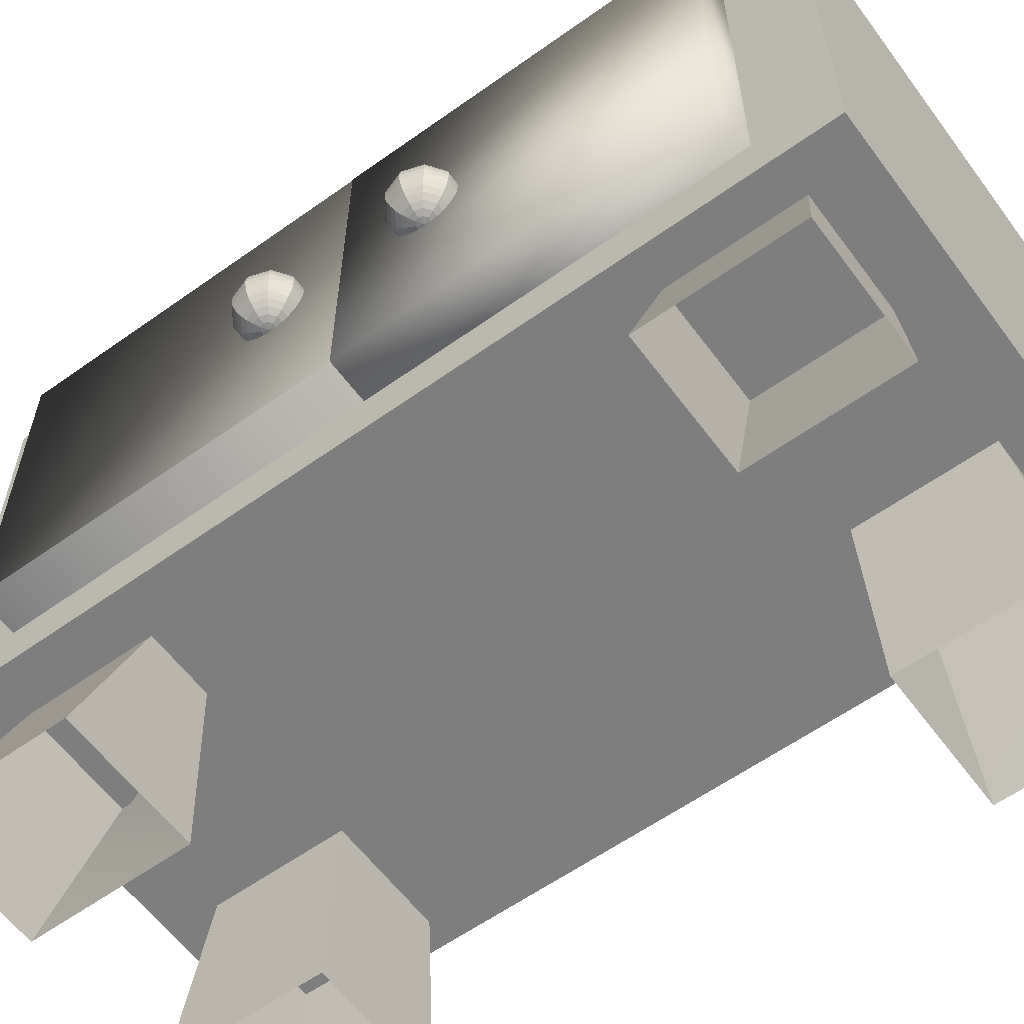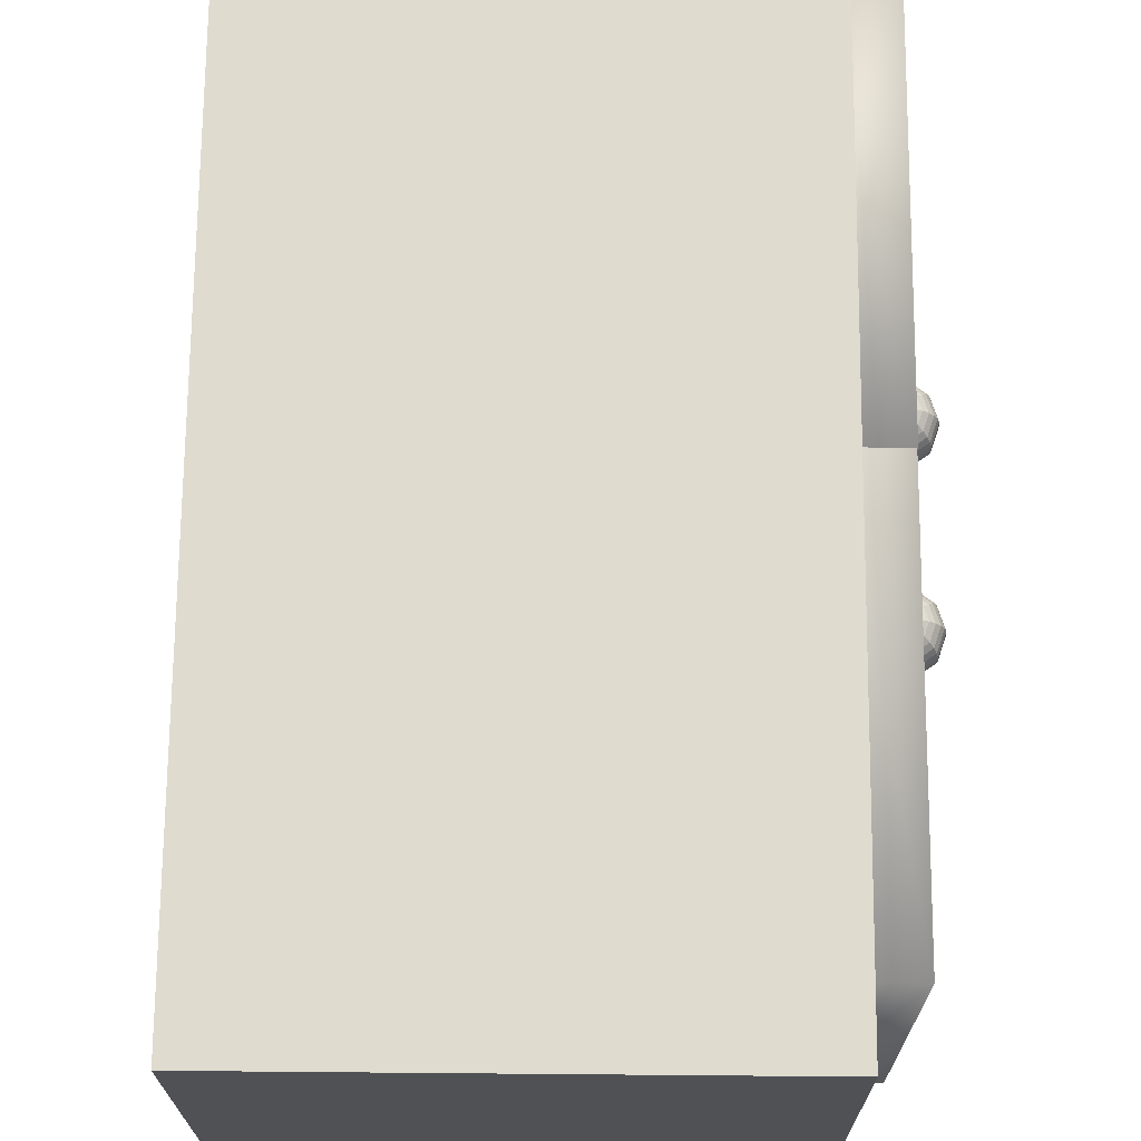
<metadata>
{"format":"obj","ext":"obj","renderer":"f3d","projection":"perspective","resolution":1024,"background":"white","views":[{"elev":-59.5,"azim":126.3,"up":"+Y"},{"elev":70.4,"azim":0.5,"up":"+Y"}]}
</metadata>
<code>
v -0.2857 -0 1.016
v 0.05073 -0 1.016
v -0.1027 0.4565 0.9331
v -0.3737 0.4565 0.9331
v -0.2554 0.4565 0.6324
v -0.1027 0.4565 0.6324
v 0.05073 -0 0.6424
v -0.2857 -0 0.6424
v -0.2322 0 -0.91
v -0.3497 0.4565 -0.8497
v -0.07867 0.4565 -0.8497
v 0.08034 0 -0.91
v -0.3497 0.4565 -0.549
v -0.2322 0 -0.5632
v 0.08034 0 -0.5632
v -0.07867 0.4565 -0.549
v -0.7171 0 -0.9242
v -1.055 0 -0.9242
v -0.9363 0.5405 -0.8497
v -0.6653 0.5405 -0.8497
v -0.6653 0.5405 -0.549
v -0.9395 0.5405 -0.549
v -1.055 0 -0.549
v -0.7171 0 -0.549
v -0.6537 -0 1.008
v -0.6657 0.5405 0.9241
v -0.9367 0.5405 0.9241
v -0.989 -0 1.008
v -0.6657 0.5405 0.6233
v -0.6537 -0 0.6361
v -0.989 -0 0.6361
v -0.9367 0.5405 0.6233
v -1.012 0.4307 1.061
v 0.02052 0.4307 1.061
v 0.02052 1.483 1.061
v -1.012 1.483 1.061
v 0.02052 1.483 -0.9862
v -1.012 1.483 -0.9862
v 0.02052 0.4307 -0.9862
v -1.012 0.4307 -0.9862
v 0.02052 0.7605 -0.7823
v 0.02052 0.7605 0.8734
v 0.02052 1.292 -0.7823
v 0.02052 1.292 0.8734
v -0.8143 0.7605 -0.7823
v -0.8143 0.7605 0.8734
v -0.8143 1.292 -0.7823
v -0.8143 1.292 0.8734
v -0.01198 1.358 0.8988
v -0.01311 1.358 0.04787
v -0.01077 0.54 0.04787
v -0.009642 0.54 0.8988
v 0.1187 1.358 0.0477
v 0.1211 0.5402 0.04769
v 0.1222 0.5402 0.8987
v 0.1199 1.358 0.8987
v -0.01158 1.358 0.04599
v -0.0127 1.358 -0.805
v -0.01036 0.54 -0.805
v -0.009236 0.54 0.04599
v 0.1191 1.358 -0.8052
v 0.1215 0.5402 -0.8052
v 0.1226 0.5402 0.04581
v 0.1203 1.358 0.04582
v 0.06823 0.8882 0.2177
v 0.09432 0.8708 0.2177
v 0.1124 1.024 0.2084
v 0.1002 1.019 0.1996
v 0.08895 1.012 0.1914
v 0.07909 1.002 0.1842
v 0.071 0.9898 0.1784
v 0.06499 0.9758 0.174
v 0.06128 0.9608 0.1713
v 0.06003 0.9451 0.1704
v 0.06128 0.9294 0.1713
v 0.06499 0.9143 0.174
v 0.071 0.9004 0.1784
v 0.07909 0.8882 0.1842
v 0.08895 0.8782 0.1914
v 0.1002 0.8708 0.1996
v 0.1124 0.8662 0.2084
v 0.1203 1.024 0.2027
v 0.1156 1.019 0.1884
v 0.1113 1.012 0.1752
v 0.1075 1.002 0.1636
v 0.1044 0.9898 0.1541
v 0.1021 0.9758 0.147
v 0.1007 0.9608 0.1426
v 0.1002 0.9451 0.1412
v 0.1007 0.9294 0.1426
v 0.1021 0.9143 0.147
v 0.1044 0.9004 0.1541
v 0.1075 0.8882 0.1636
v 0.1113 0.8782 0.1752
v 0.1156 0.8708 0.1884
v 0.1203 0.8662 0.2027
v 0.13 1.024 0.2027
v 0.1346 1.019 0.1884
v 0.1389 1.012 0.1752
v 0.1427 1.002 0.1636
v 0.1458 0.9898 0.1541
v 0.1481 0.9758 0.147
v 0.1495 0.9608 0.1426
v 0.15 0.9451 0.1412
v 0.1495 0.9294 0.1426
v 0.1481 0.9143 0.147
v 0.1458 0.9004 0.1541
v 0.1427 0.8882 0.1636
v 0.1389 0.8782 0.1752
v 0.1346 0.8708 0.1884
v 0.13 0.8662 0.2027
v 0.1378 1.024 0.2084
v 0.15 1.019 0.1996
v 0.1613 1.012 0.1914
v 0.1711 1.002 0.1842
v 0.1792 0.9898 0.1784
v 0.1852 0.9758 0.174
v 0.1889 0.9608 0.1713
v 0.1902 0.9451 0.1704
v 0.1889 0.9294 0.1713
v 0.1852 0.9143 0.174
v 0.1792 0.9004 0.1784
v 0.1711 0.8882 0.1842
v 0.1613 0.8782 0.1914
v 0.15 0.8708 0.1996
v 0.1378 0.8662 0.2084
v 0.1408 1.024 0.2177
v 0.1559 1.019 0.2177
v 0.1698 1.012 0.2177
v 0.182 1.002 0.2177
v 0.192 0.9898 0.2177
v 0.1994 0.9758 0.2177
v 0.204 0.9608 0.2177
v 0.2055 0.9451 0.2177
v 0.204 0.9294 0.2177
v 0.1994 0.9143 0.2177
v 0.192 0.9004 0.2177
v 0.182 0.8882 0.2177
v 0.1698 0.8782 0.2177
v 0.1559 0.8708 0.2177
v 0.1408 0.8662 0.2177
v 0.1378 1.024 0.2269
v 0.15 1.019 0.2358
v 0.1613 1.012 0.2439
v 0.1711 1.002 0.2511
v 0.1792 0.9898 0.257
v 0.1852 0.9758 0.2613
v 0.1889 0.9608 0.264
v 0.1902 0.9451 0.2649
v 0.1889 0.9294 0.264
v 0.1852 0.9143 0.2613
v 0.1792 0.9004 0.257
v 0.1711 0.8882 0.2511
v 0.1613 0.8782 0.2439
v 0.15 0.8708 0.2358
v 0.1378 0.8662 0.2269
v 0.13 1.024 0.2326
v 0.1346 1.019 0.2469
v 0.1389 1.012 0.2602
v 0.1427 1.002 0.2718
v 0.1458 0.9898 0.2813
v 0.1481 0.9758 0.2883
v 0.1495 0.9608 0.2927
v 0.15 0.9451 0.2942
v 0.1495 0.9294 0.2927
v 0.1481 0.9143 0.2883
v 0.1458 0.9004 0.2813
v 0.1427 0.8882 0.2718
v 0.1389 0.8782 0.2602
v 0.1346 0.8708 0.2469
v 0.13 0.8662 0.2326
v 0.1203 1.024 0.2326
v 0.1156 1.019 0.2469
v 0.1113 1.012 0.2602
v 0.1075 1.002 0.2718
v 0.1044 0.9898 0.2813
v 0.1021 0.9758 0.2883
v 0.1007 0.9608 0.2927
v 0.1002 0.9451 0.2942
v 0.1007 0.9294 0.2927
v 0.1021 0.9143 0.2883
v 0.1044 0.9004 0.2813
v 0.1075 0.8882 0.2718
v 0.1113 0.8782 0.2602
v 0.1156 0.8708 0.2469
v 0.1203 0.8662 0.2326
v 0.1251 0.8646 0.2177
v 0.1251 1.025 0.2177
v 0.1124 1.024 0.2269
v 0.1002 1.019 0.2358
v 0.08895 1.012 0.2439
v 0.07909 1.002 0.2511
v 0.071 0.9898 0.257
v 0.06499 0.9758 0.2613
v 0.06128 0.9608 0.264
v 0.06003 0.9451 0.2649
v 0.06128 0.9294 0.264
v 0.06499 0.9143 0.2613
v 0.071 0.9004 0.257
v 0.07909 0.8882 0.2511
v 0.08895 0.8782 0.2439
v 0.1002 0.8708 0.2358
v 0.1124 0.8662 0.2269
v 0.1094 1.024 0.2177
v 0.09432 1.019 0.2177
v 0.08042 1.012 0.2177
v 0.06823 1.002 0.2177
v 0.05823 0.9898 0.2177
v 0.05079 0.9758 0.2177
v 0.04622 0.9608 0.2177
v 0.04467 0.9451 0.2177
v 0.04622 0.9294 0.2177
v 0.05079 0.9143 0.2177
v 0.05823 0.9004 0.2177
v 0.08042 0.8782 0.2177
v 0.1094 0.8662 0.2177
v 0.06823 0.8882 -0.1592
v 0.09432 0.8708 -0.1592
v 0.1124 1.024 -0.1684
v 0.1002 1.019 -0.1773
v 0.08895 1.012 -0.1855
v 0.07909 1.002 -0.1926
v 0.071 0.9898 -0.1985
v 0.06499 0.9758 -0.2029
v 0.06128 0.9608 -0.2056
v 0.06003 0.9451 -0.2065
v 0.06128 0.9294 -0.2056
v 0.06499 0.9143 -0.2029
v 0.071 0.9004 -0.1985
v 0.07909 0.8882 -0.1926
v 0.08895 0.8782 -0.1855
v 0.1002 0.8708 -0.1773
v 0.1124 0.8662 -0.1684
v 0.1203 1.024 -0.1741
v 0.1156 1.019 -0.1885
v 0.1113 1.012 -0.2017
v 0.1075 1.002 -0.2133
v 0.1044 0.9898 -0.2228
v 0.1021 0.9758 -0.2299
v 0.1007 0.9608 -0.2342
v 0.1002 0.9451 -0.2357
v 0.1007 0.9294 -0.2342
v 0.1021 0.9143 -0.2299
v 0.1044 0.9004 -0.2228
v 0.1075 0.8882 -0.2133
v 0.1113 0.8782 -0.2017
v 0.1156 0.8708 -0.1885
v 0.1203 0.8662 -0.1741
v 0.13 1.024 -0.1741
v 0.1346 1.019 -0.1885
v 0.1389 1.012 -0.2017
v 0.1427 1.002 -0.2133
v 0.1458 0.9898 -0.2228
v 0.1481 0.9758 -0.2299
v 0.1495 0.9608 -0.2342
v 0.15 0.9451 -0.2357
v 0.1495 0.9294 -0.2342
v 0.1481 0.9143 -0.2299
v 0.1458 0.9004 -0.2228
v 0.1427 0.8882 -0.2133
v 0.1389 0.8782 -0.2017
v 0.1346 0.8708 -0.1885
v 0.13 0.8662 -0.1741
v 0.1378 1.024 -0.1684
v 0.15 1.019 -0.1773
v 0.1613 1.012 -0.1855
v 0.1711 1.002 -0.1926
v 0.1792 0.9898 -0.1985
v 0.1852 0.9758 -0.2029
v 0.1889 0.9608 -0.2056
v 0.1902 0.9451 -0.2065
v 0.1889 0.9294 -0.2056
v 0.1852 0.9143 -0.2029
v 0.1792 0.9004 -0.1985
v 0.1711 0.8882 -0.1926
v 0.1613 0.8782 -0.1855
v 0.15 0.8708 -0.1773
v 0.1378 0.8662 -0.1684
v 0.1408 1.024 -0.1592
v 0.1559 1.019 -0.1592
v 0.1698 1.012 -0.1592
v 0.182 1.002 -0.1592
v 0.192 0.9898 -0.1592
v 0.1994 0.9758 -0.1592
v 0.204 0.9608 -0.1592
v 0.2055 0.9451 -0.1592
v 0.204 0.9294 -0.1592
v 0.1994 0.9143 -0.1592
v 0.192 0.9004 -0.1592
v 0.182 0.8882 -0.1592
v 0.1698 0.8782 -0.1592
v 0.1559 0.8708 -0.1592
v 0.1408 0.8662 -0.1592
v 0.1378 1.024 -0.15
v 0.15 1.019 -0.1411
v 0.1613 1.012 -0.1329
v 0.1711 1.002 -0.1258
v 0.1792 0.9898 -0.1199
v 0.1852 0.9758 -0.1155
v 0.1889 0.9608 -0.1128
v 0.1902 0.9451 -0.1119
v 0.1889 0.9294 -0.1128
v 0.1852 0.9143 -0.1155
v 0.1792 0.9004 -0.1199
v 0.1711 0.8882 -0.1258
v 0.1613 0.8782 -0.1329
v 0.15 0.8708 -0.1411
v 0.1378 0.8662 -0.15
v 0.13 1.024 -0.1443
v 0.1346 1.019 -0.1299
v 0.1389 1.012 -0.1167
v 0.1427 1.002 -0.1051
v 0.1458 0.9898 -0.09559
v 0.1481 0.9758 -0.08852
v 0.1495 0.9608 -0.08416
v 0.15 0.9451 -0.0827
v 0.1495 0.9294 -0.08416
v 0.1481 0.9143 -0.08852
v 0.1458 0.9004 -0.09559
v 0.1427 0.8882 -0.1051
v 0.1389 0.8782 -0.1167
v 0.1346 0.8708 -0.1299
v 0.13 0.8662 -0.1443
v 0.1203 1.024 -0.1443
v 0.1156 1.019 -0.1299
v 0.1113 1.012 -0.1167
v 0.1075 1.002 -0.1051
v 0.1044 0.9898 -0.09559
v 0.1021 0.9758 -0.08852
v 0.1007 0.9608 -0.08416
v 0.1002 0.9451 -0.0827
v 0.1007 0.9294 -0.08416
v 0.1021 0.9143 -0.08852
v 0.1044 0.9004 -0.09559
v 0.1075 0.8882 -0.1051
v 0.1113 0.8782 -0.1167
v 0.1156 0.8708 -0.1299
v 0.1203 0.8662 -0.1443
v 0.1251 0.8646 -0.1592
v 0.1251 1.025 -0.1592
v 0.1124 1.024 -0.15
v 0.1002 1.019 -0.1411
v 0.08895 1.012 -0.1329
v 0.07909 1.002 -0.1258
v 0.071 0.9898 -0.1199
v 0.06499 0.9758 -0.1155
v 0.06128 0.9608 -0.1128
v 0.06003 0.9451 -0.1119
v 0.06128 0.9294 -0.1128
v 0.06499 0.9143 -0.1155
v 0.071 0.9004 -0.1199
v 0.07909 0.8882 -0.1258
v 0.08895 0.8782 -0.1329
v 0.1002 0.8708 -0.1411
v 0.1124 0.8662 -0.15
v 0.1094 1.024 -0.1592
v 0.09432 1.019 -0.1592
v 0.08042 1.012 -0.1592
v 0.06823 1.002 -0.1592
v 0.05823 0.9898 -0.1592
v 0.05079 0.9758 -0.1592
v 0.04622 0.9608 -0.1592
v 0.04467 0.9451 -0.1592
v 0.04622 0.9294 -0.1592
v 0.05079 0.9143 -0.1592
v 0.05823 0.9004 -0.1592
v 0.08042 0.8782 -0.1592
v 0.1094 0.8662 -0.1592
f 207 71 208
f 65 79 215
f 209 71 72
f 215 80 66
f 209 73 210
f 216 80 81
f 211 73 74
f 204 188 67
f 187 216 81
f 211 75 212
f 204 68 205
f 212 76 213
f 206 68 69
f 214 76 77
f 207 69 70
f 65 77 78
f 69 85 70
f 77 93 78
f 71 85 86
f 78 94 79
f 72 86 87
f 80 94 95
f 73 87 88
f 81 95 96
f 73 89 74
f 67 188 82
f 187 81 96
f 75 89 90
f 67 83 68
f 75 91 76
f 68 84 69
f 76 92 77
f 88 104 89
f 82 188 97
f 187 96 111
f 90 104 105
f 82 98 83
f 90 106 91
f 83 99 84
f 92 106 107
f 84 100 85
f 93 107 108
f 85 101 86
f 93 109 94
f 86 102 87
f 95 109 110
f 88 102 103
f 96 110 111
f 108 122 123
f 100 116 101
f 108 124 109
f 101 117 102
f 110 124 125
f 103 117 118
f 111 125 126
f 103 119 104
f 97 188 112
f 187 111 126
f 105 119 120
f 97 113 98
f 105 121 106
f 99 113 114
f 106 122 107
f 99 115 100
f 112 188 127
f 187 126 141
f 120 134 135
f 113 127 128
f 120 136 121
f 113 129 114
f 121 137 122
f 114 130 115
f 123 137 138
f 116 130 131
f 124 138 139
f 116 132 117
f 124 140 125
f 117 133 118
f 125 141 126
f 118 134 119
f 131 145 146
f 138 154 139
f 132 146 147
f 140 154 155
f 133 147 148
f 141 155 156
f 134 148 149
f 127 188 142
f 187 141 156
f 135 149 150
f 127 143 128
f 136 150 151
f 129 143 144
f 137 151 152
f 130 144 145
f 138 152 153
f 149 165 150
f 143 157 158
f 150 166 151
f 143 159 144
f 152 166 167
f 145 159 160
f 152 168 153
f 146 160 161
f 153 169 154
f 146 162 147
f 155 169 170
f 148 162 163
f 155 171 156
f 149 163 164
f 142 188 157
f 187 156 171
f 168 184 169
f 161 177 162
f 169 185 170
f 162 178 163
f 170 186 171
f 164 178 179
f 157 188 172
f 187 171 186
f 164 180 165
f 158 172 173
f 166 180 181
f 158 174 159
f 167 181 182
f 160 174 175
f 167 183 168
f 161 175 176
f 180 198 181
f 174 190 191
f 182 198 199
f 174 192 175
f 182 200 183
f 175 193 176
f 184 200 201
f 177 193 194
f 184 202 185
f 177 195 178
f 185 203 186
f 179 195 196
f 172 188 189
f 187 186 203
f 179 197 180
f 173 189 190
f 202 215 66
f 194 210 195
f 202 216 203
f 195 211 196
f 189 188 204
f 187 203 216
f 196 212 197
f 190 204 205
f 197 213 198
f 191 205 206
f 198 214 199
f 192 206 207
f 199 65 200
f 192 208 193
f 200 215 201
f 193 209 194
f 359 223 360
f 217 231 367
f 360 224 361
f 367 232 218
f 361 225 362
f 368 232 233
f 363 225 226
f 356 340 219
f 339 368 233
f 363 227 364
f 356 220 357
f 365 227 228
f 358 220 221
f 366 228 229
f 358 222 359
f 217 229 230
f 222 236 237
f 230 244 245
f 222 238 223
f 230 246 231
f 224 238 239
f 232 246 247
f 225 239 240
f 233 247 248
f 225 241 226
f 219 340 234
f 339 233 248
f 227 241 242
f 219 235 220
f 227 243 228
f 220 236 221
f 228 244 229
f 240 256 241
f 234 340 249
f 339 248 263
f 242 256 257
f 234 250 235
f 242 258 243
f 235 251 236
f 244 258 259
f 236 252 237
f 245 259 260
f 237 253 238
f 245 261 246
f 238 254 239
f 247 261 262
f 240 254 255
f 248 262 263
f 260 274 275
f 252 268 253
f 260 276 261
f 253 269 254
f 262 276 277
f 255 269 270
f 263 277 278
f 255 271 256
f 249 340 264
f 339 263 278
f 257 271 272
f 249 265 250
f 257 273 258
f 251 265 266
f 259 273 274
f 251 267 252
f 264 340 279
f 339 278 293
f 272 286 287
f 265 279 280
f 272 288 273
f 266 280 281
f 274 288 289
f 266 282 267
f 275 289 290
f 267 283 268
f 276 290 291
f 268 284 269
f 277 291 292
f 270 284 285
f 277 293 278
f 270 286 271
f 282 298 283
f 290 306 291
f 283 299 284
f 291 307 292
f 285 299 300
f 292 308 293
f 285 301 286
f 279 340 294
f 339 293 308
f 287 301 302
f 279 295 280
f 288 302 303
f 281 295 296
f 289 303 304
f 282 296 297
f 290 304 305
f 302 316 317
f 294 310 295
f 302 318 303
f 295 311 296
f 304 318 319
f 296 312 297
f 304 320 305
f 298 312 313
f 305 321 306
f 298 314 299
f 307 321 322
f 299 315 300
f 307 323 308
f 301 315 316
f 294 340 309
f 339 308 323
f 320 336 321
f 313 329 314
f 321 337 322
f 314 330 315
f 322 338 323
f 316 330 331
f 309 340 324
f 339 323 338
f 316 332 317
f 310 324 325
f 318 332 333
f 310 326 311
f 319 333 334
f 312 326 327
f 319 335 320
f 313 327 328
f 333 349 350
f 326 342 343
f 334 350 351
f 326 344 327
f 334 352 335
f 328 344 345
f 336 352 353
f 328 346 329
f 336 354 337
f 329 347 330
f 337 355 338
f 331 347 348
f 324 340 341
f 339 338 355
f 331 349 332
f 325 341 342
f 354 367 218
f 346 362 347
f 354 368 355
f 347 363 348
f 341 340 356
f 339 355 368
f 348 364 349
f 342 356 357
f 349 365 350
f 343 357 358
f 350 366 351
f 344 358 359
f 351 217 352
f 344 360 345
f 353 217 367
f 345 361 346
f 207 70 71
f 65 78 79
f 209 208 71
f 215 79 80
f 209 72 73
f 216 66 80
f 211 210 73
f 211 74 75
f 204 67 68
f 212 75 76
f 206 205 68
f 214 213 76
f 207 206 69
f 65 214 77
f 69 84 85
f 77 92 93
f 71 70 85
f 78 93 94
f 72 71 86
f 80 79 94
f 73 72 87
f 81 80 95
f 73 88 89
f 75 74 89
f 67 82 83
f 75 90 91
f 68 83 84
f 76 91 92
f 88 103 104
f 90 89 104
f 82 97 98
f 90 105 106
f 83 98 99
f 92 91 106
f 84 99 100
f 93 92 107
f 85 100 101
f 93 108 109
f 86 101 102
f 95 94 109
f 88 87 102
f 96 95 110
f 108 107 122
f 100 115 116
f 108 123 124
f 101 116 117
f 110 109 124
f 103 102 117
f 111 110 125
f 103 118 119
f 105 104 119
f 97 112 113
f 105 120 121
f 99 98 113
f 106 121 122
f 99 114 115
f 120 119 134
f 113 112 127
f 120 135 136
f 113 128 129
f 121 136 137
f 114 129 130
f 123 122 137
f 116 115 130
f 124 123 138
f 116 131 132
f 124 139 140
f 117 132 133
f 125 140 141
f 118 133 134
f 131 130 145
f 138 153 154
f 132 131 146
f 140 139 154
f 133 132 147
f 141 140 155
f 134 133 148
f 135 134 149
f 127 142 143
f 136 135 150
f 129 128 143
f 137 136 151
f 130 129 144
f 138 137 152
f 149 164 165
f 143 142 157
f 150 165 166
f 143 158 159
f 152 151 166
f 145 144 159
f 152 167 168
f 146 145 160
f 153 168 169
f 146 161 162
f 155 154 169
f 148 147 162
f 155 170 171
f 149 148 163
f 168 183 184
f 161 176 177
f 169 184 185
f 162 177 178
f 170 185 186
f 164 163 178
f 164 179 180
f 158 157 172
f 166 165 180
f 158 173 174
f 167 166 181
f 160 159 174
f 167 182 183
f 161 160 175
f 180 197 198
f 174 173 190
f 182 181 198
f 174 191 192
f 182 199 200
f 175 192 193
f 184 183 200
f 177 176 193
f 184 201 202
f 177 194 195
f 185 202 203
f 179 178 195
f 179 196 197
f 173 172 189
f 202 201 215
f 194 209 210
f 202 66 216
f 195 210 211
f 196 211 212
f 190 189 204
f 197 212 213
f 191 190 205
f 198 213 214
f 192 191 206
f 199 214 65
f 192 207 208
f 200 65 215
f 193 208 209
f 359 222 223
f 217 230 231
f 360 223 224
f 367 231 232
f 361 224 225
f 368 218 232
f 363 362 225
f 363 226 227
f 356 219 220
f 365 364 227
f 358 357 220
f 366 365 228
f 358 221 222
f 217 366 229
f 222 221 236
f 230 229 244
f 222 237 238
f 230 245 246
f 224 223 238
f 232 231 246
f 225 224 239
f 233 232 247
f 225 240 241
f 227 226 241
f 219 234 235
f 227 242 243
f 220 235 236
f 228 243 244
f 240 255 256
f 242 241 256
f 234 249 250
f 242 257 258
f 235 250 251
f 244 243 258
f 236 251 252
f 245 244 259
f 237 252 253
f 245 260 261
f 238 253 254
f 247 246 261
f 240 239 254
f 248 247 262
f 260 259 274
f 252 267 268
f 260 275 276
f 253 268 269
f 262 261 276
f 255 254 269
f 263 262 277
f 255 270 271
f 257 256 271
f 249 264 265
f 257 272 273
f 251 250 265
f 259 258 273
f 251 266 267
f 272 271 286
f 265 264 279
f 272 287 288
f 266 265 280
f 274 273 288
f 266 281 282
f 275 274 289
f 267 282 283
f 276 275 290
f 268 283 284
f 277 276 291
f 270 269 284
f 277 292 293
f 270 285 286
f 282 297 298
f 290 305 306
f 283 298 299
f 291 306 307
f 285 284 299
f 292 307 308
f 285 300 301
f 287 286 301
f 279 294 295
f 288 287 302
f 281 280 295
f 289 288 303
f 282 281 296
f 290 289 304
f 302 301 316
f 294 309 310
f 302 317 318
f 295 310 311
f 304 303 318
f 296 311 312
f 304 319 320
f 298 297 312
f 305 320 321
f 298 313 314
f 307 306 321
f 299 314 315
f 307 322 323
f 301 300 315
f 320 335 336
f 313 328 329
f 321 336 337
f 314 329 330
f 322 337 338
f 316 315 330
f 316 331 332
f 310 309 324
f 318 317 332
f 310 325 326
f 319 318 333
f 312 311 326
f 319 334 335
f 313 312 327
f 333 332 349
f 326 325 342
f 334 333 350
f 326 343 344
f 334 351 352
f 328 327 344
f 336 335 352
f 328 345 346
f 336 353 354
f 329 346 347
f 337 354 355
f 331 330 347
f 331 348 349
f 325 324 341
f 354 353 367
f 346 361 362
f 354 218 368
f 347 362 363
f 348 363 364
f 342 341 356
f 349 364 365
f 343 342 357
f 350 365 366
f 344 343 358
f 351 366 217
f 344 359 360
f 353 352 217
f 345 360 361
f 1 3 4
f 6 8 5
f 7 3 2
f 8 4 5
f 9 11 12
f 14 16 13
f 11 15 12
f 14 10 9
f 17 19 20
f 22 24 21
f 23 19 18
f 24 20 21
f 25 27 28
f 30 32 29
f 27 31 28
f 30 26 25
f 34 36 33
f 35 38 36
f 37 40 38
f 39 33 40
f 33 38 40
f 34 41 42
f 37 41 39
f 35 43 37
f 35 42 44
f 43 45 41
f 44 47 43
f 42 48 44
f 53 51 54
f 55 53 56
f 46 47 48
f 56 50 49
f 56 52 55
f 54 52 55
f 61 59 58
f 63 61 64
f 57 61 58
f 64 60 63
f 60 62 63
f 1 2 3
f 6 7 8
f 7 6 3
f 8 1 4
f 9 10 11
f 14 15 16
f 11 16 15
f 14 13 10
f 17 18 19
f 22 23 24
f 23 22 19
f 24 17 20
f 25 26 27
f 30 31 32
f 27 32 31
f 30 29 26
f 34 35 36
f 35 37 38
f 37 39 40
f 39 34 33
f 33 36 38
f 34 39 41
f 37 43 41
f 35 44 43
f 35 34 42
f 43 47 45
f 44 48 47
f 42 46 48
f 53 50 51
f 55 54 53
f 46 45 47
f 56 53 50
f 56 49 52
f 54 51 52
f 61 62 59
f 63 62 61
f 57 64 61
f 64 57 60
f 60 59 62

</code>
